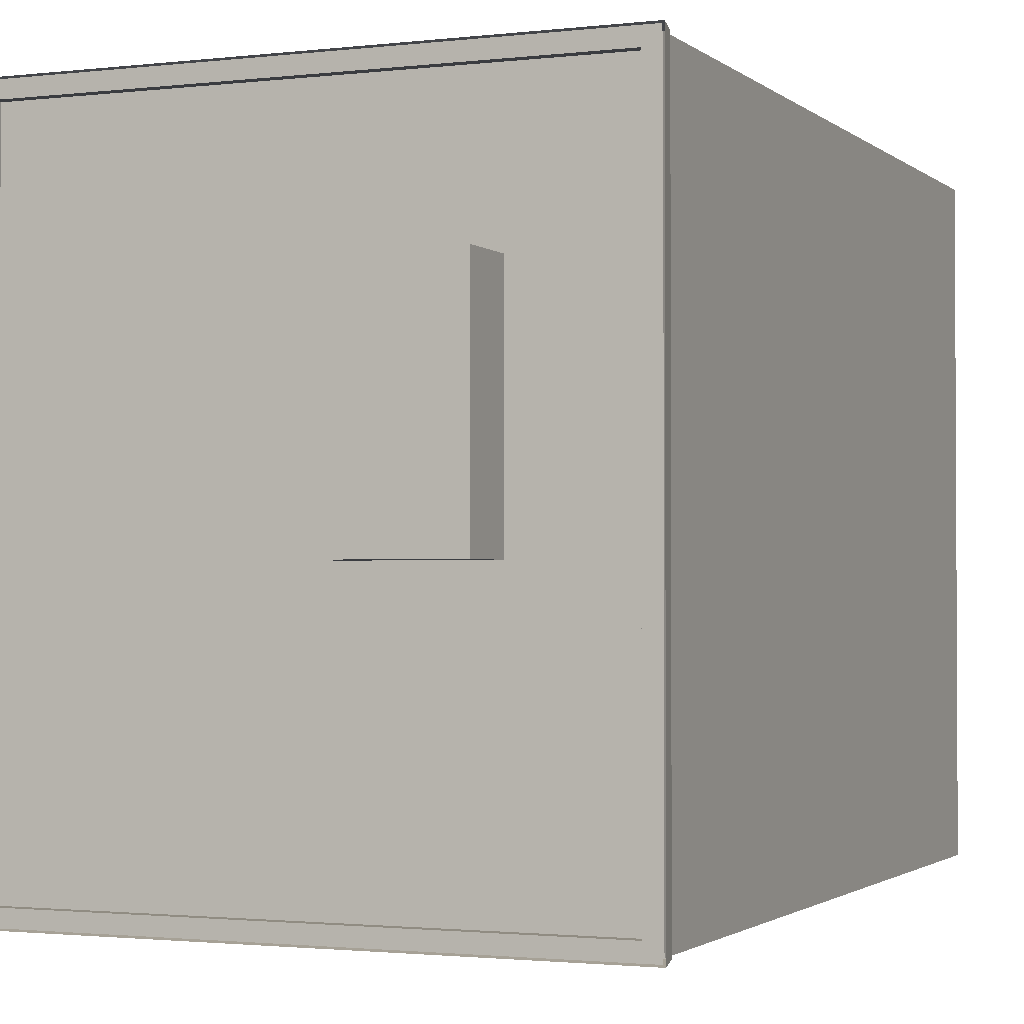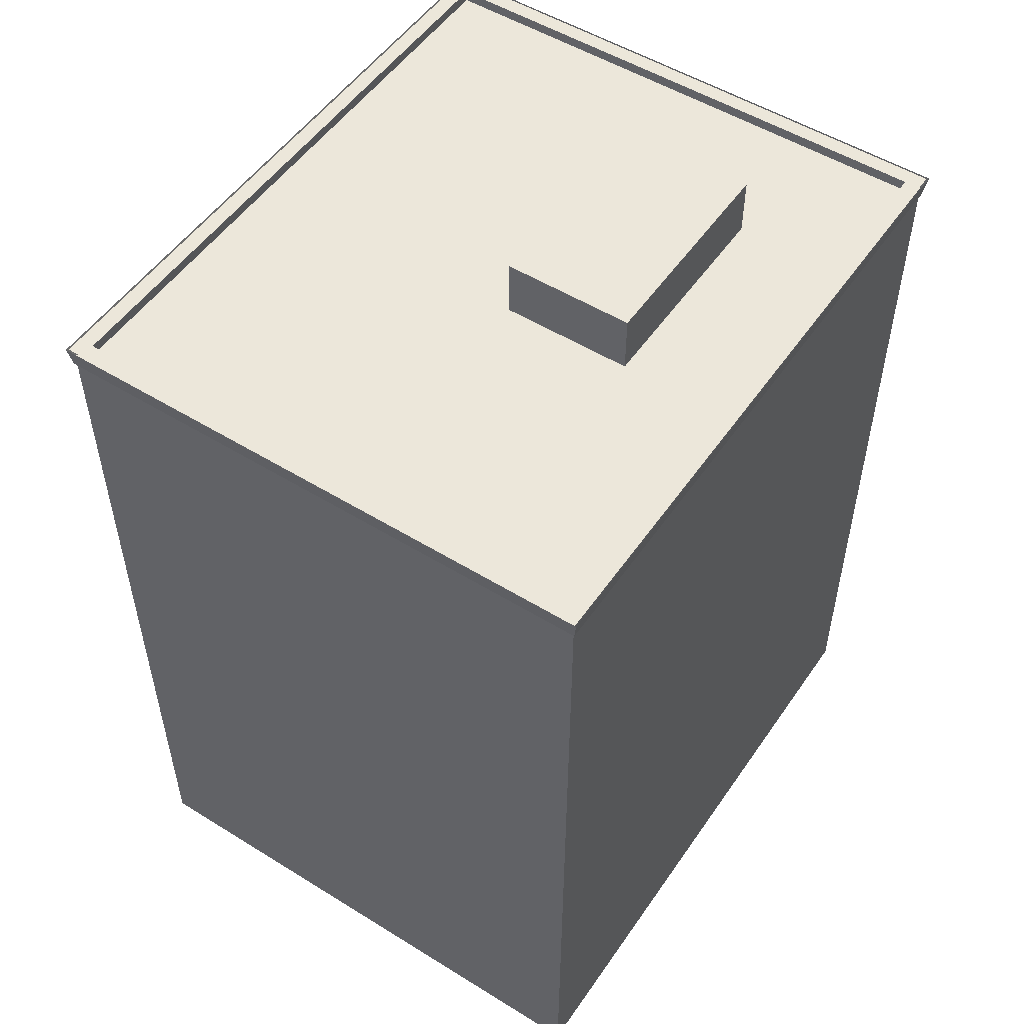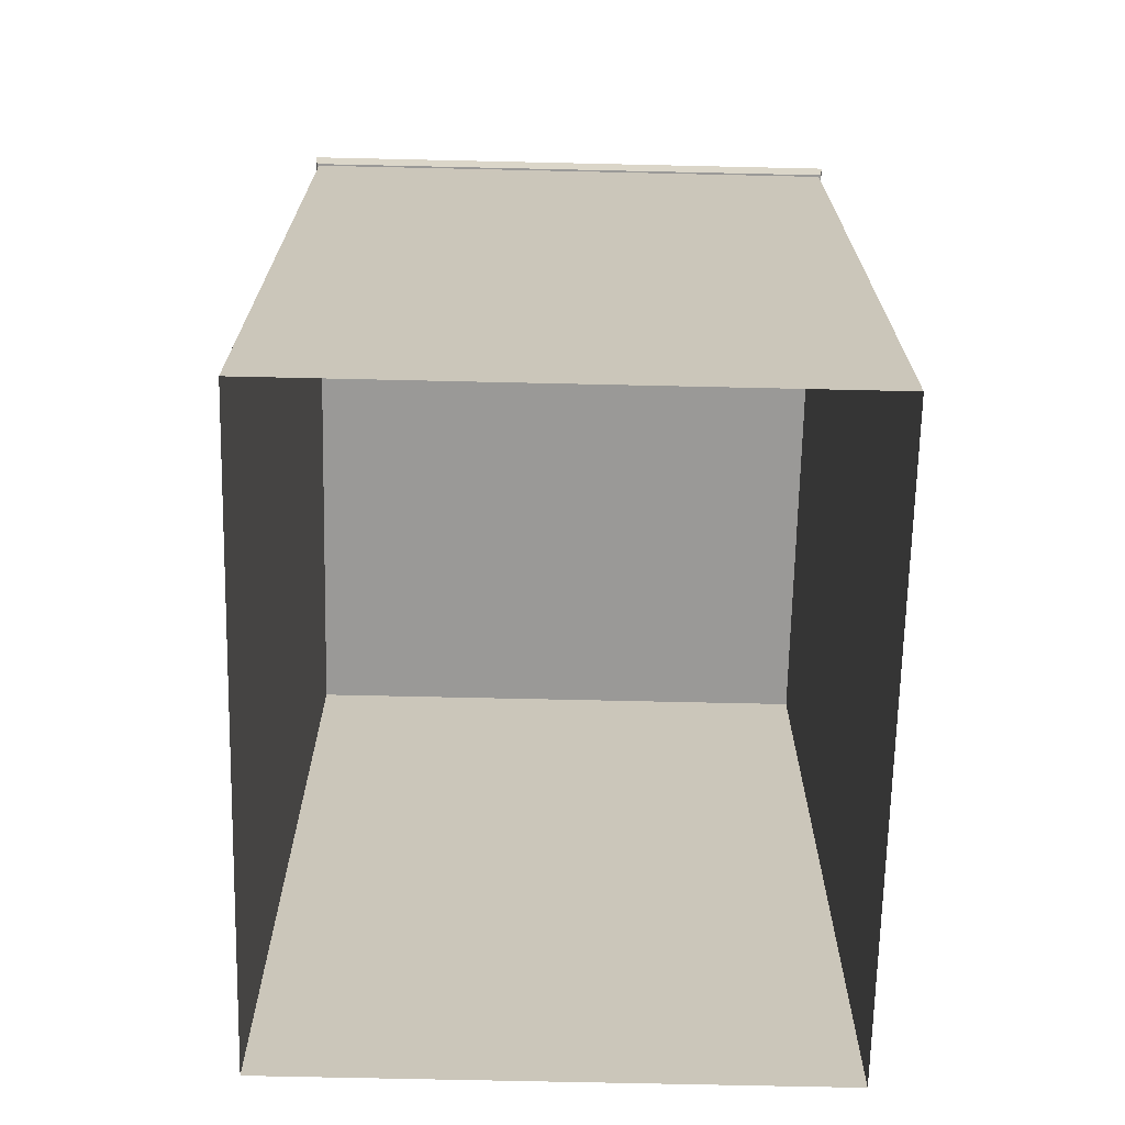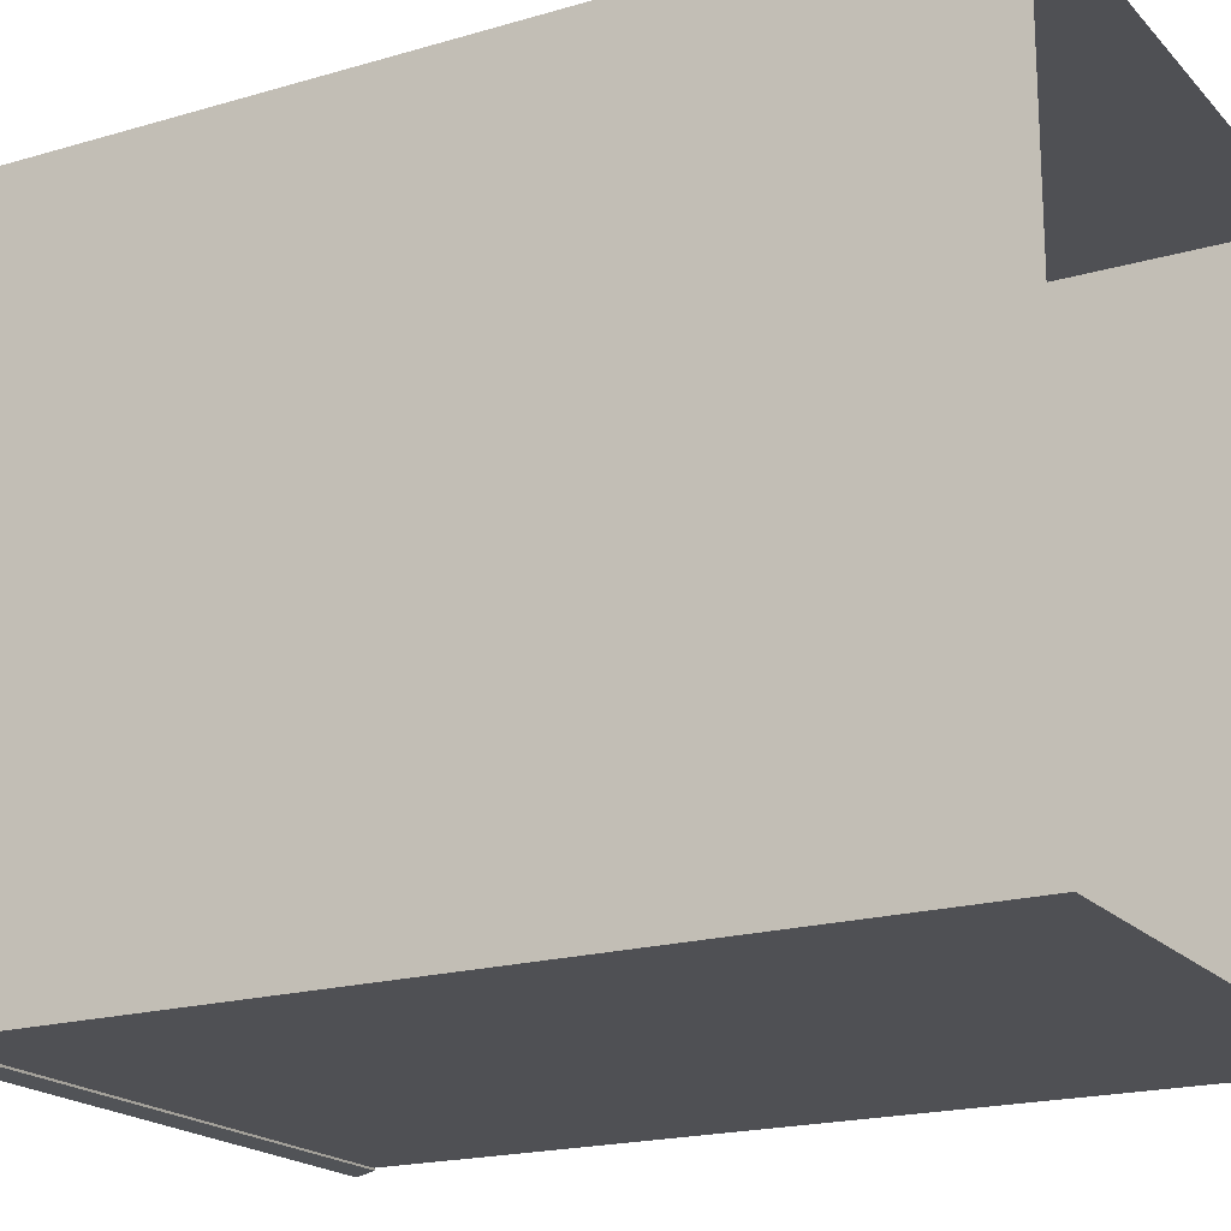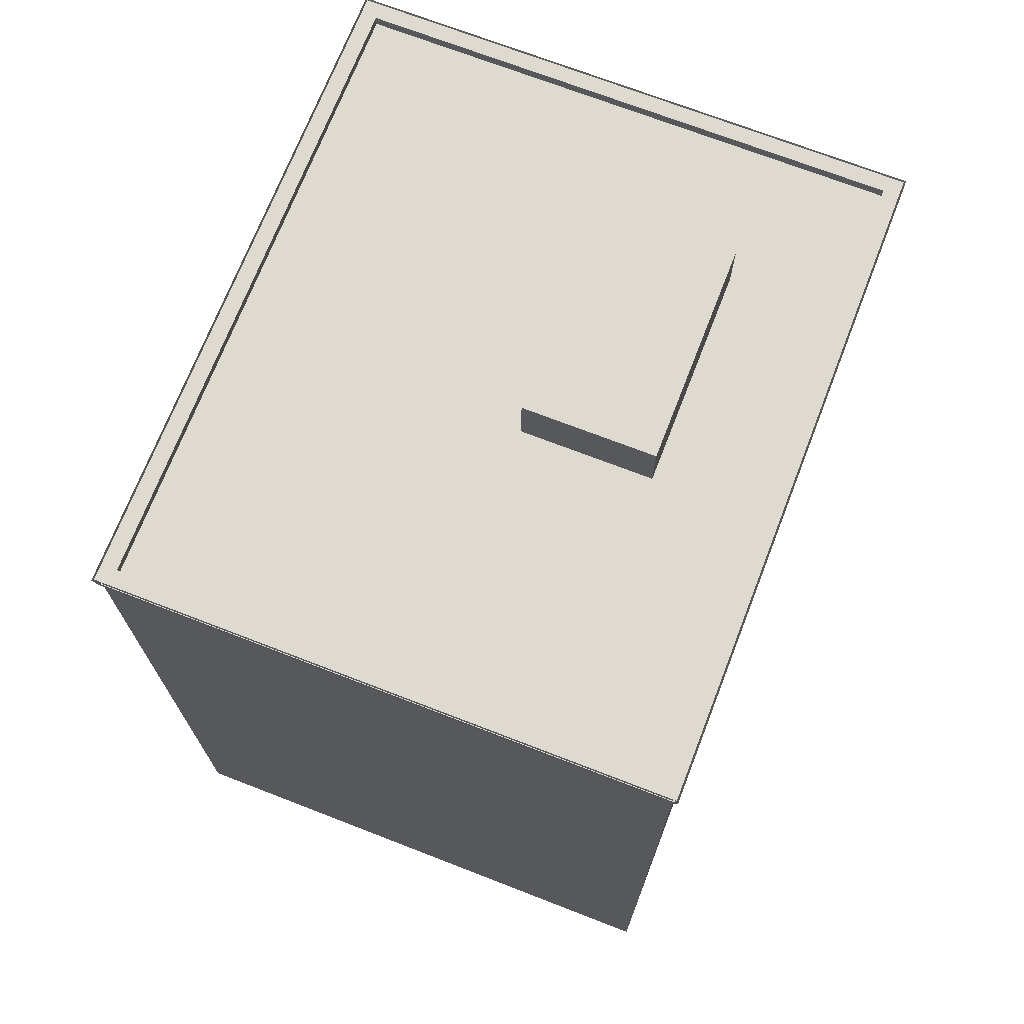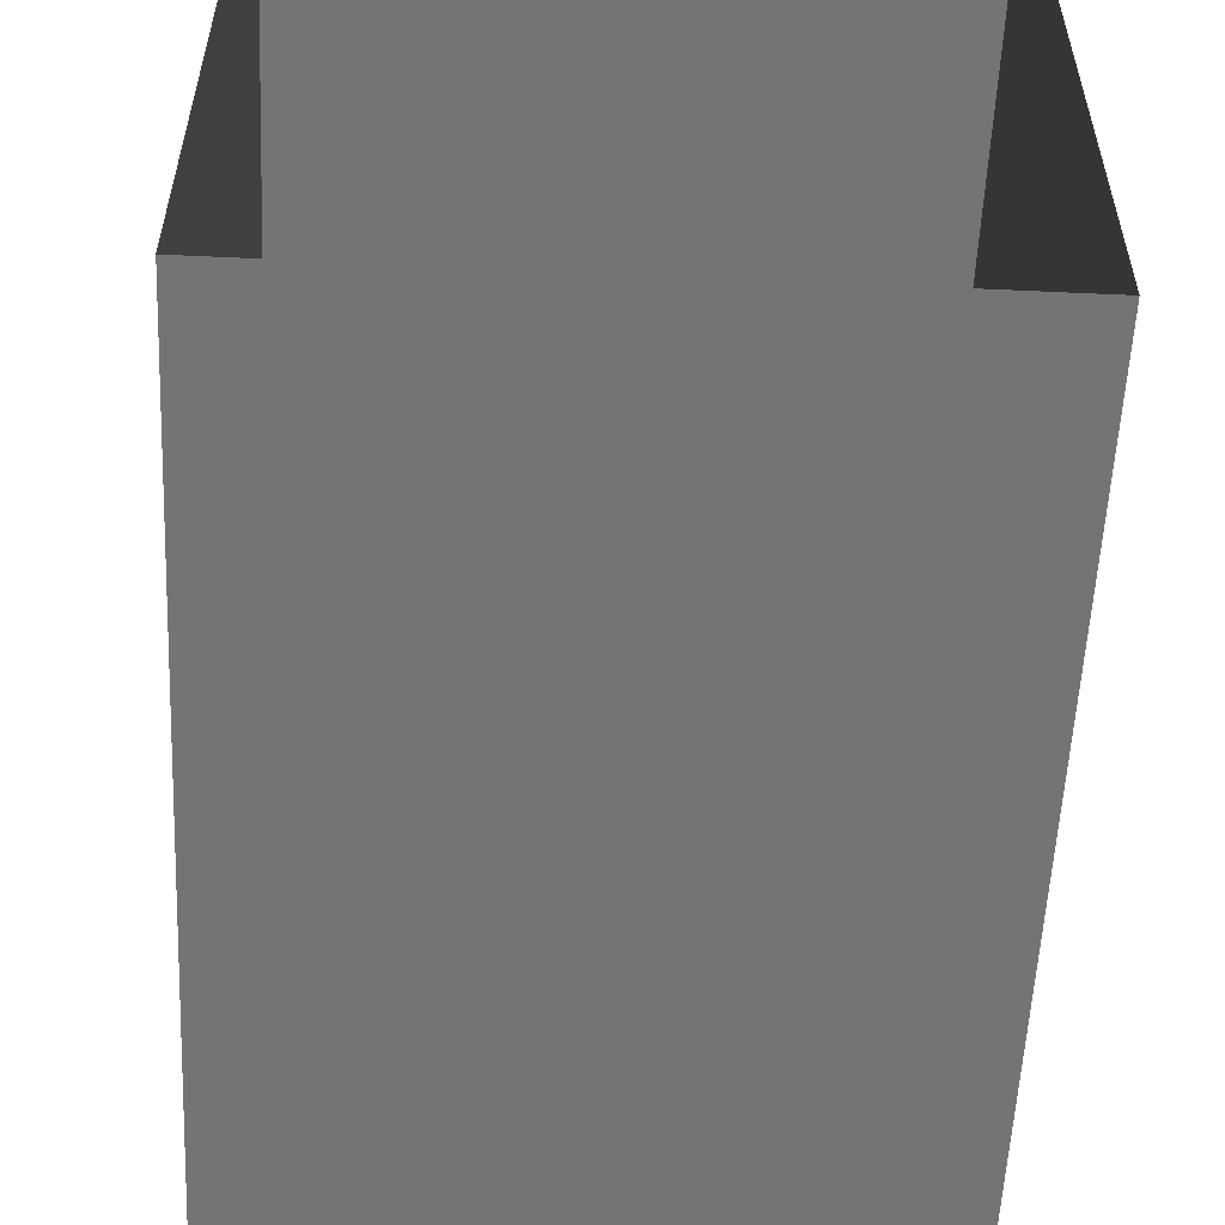
<metadata>
{"format":"obj","ext":"obj","renderer":"f3d","projection":"perspective","resolution":1024,"background":"white","views":[{"elev":-1.7,"azim":-157.0,"up":"+Z"},{"elev":52.3,"azim":-146.3,"up":"+Y"},{"elev":-69.0,"azim":178.7,"up":"+Y"},{"elev":-19.2,"azim":-61.0,"up":"+Z"},{"elev":71.0,"azim":-158.8,"up":"+Y"},{"elev":-56.2,"azim":-2.7,"up":"+Z"}]}
</metadata>
<code>
v  268.5 15.09 292
v  268.5 76.51 292
v  210.5 76.51 292
v  210.5 15.09 292
v  268.5 15.09 224.8
v  268.5 76.51 224.8
v  210.5 15.09 224.8
v  210.5 76.51 224.8
v  268.5 85.66 292
v  210.5 85.66 292
v  268.5 85.66 224.8
v  210.5 85.66 224.8
v  236.7 85.66 276.3
v  236.7 92.87 276.3
v  223.1 92.87 276.3
v  223.1 85.66 276.3
v  236.7 85.66 253.6
v  236.7 92.87 253.6
v  223.1 85.66 253.6
v  223.1 92.87 253.6
v  268.5 86.66 292
v  210.5 86.66 292
v  268.5 86.66 224.8
v  210.5 86.66 224.8
v  268.7 85.66 292.2
v  269 87.78 292.5
v  210 87.78 292.5
v  210.3 85.66 292.2
v  268.7 85.66 224.6
v  269 87.78 224.3
v  210.3 85.66 224.6
v  210 87.78 224.3
v  210.2 87.78 292.3
v  268.8 87.78 292.3
v  268.8 87.78 224.5
v  210.2 87.78 224.5
v  211.8 87.78 290.7
v  267.2 87.78 290.7
v  267.2 87.78 226.1
v  211.8 87.78 226.1
v  211.8 86.21 290.7
v  267.2 86.21 290.7
v  267.2 86.21 226.1
v  211.8 86.21 226.1
v  268.5 -0.0001 292
v  210.5 -0.0001 292
v  268.5 -0.0001 224.8
v  210.5 -0.0001 224.8
g building_12
f 1 2 3
f 3 4 1
f 5 6 2
f 2 1 5
f 7 8 6
f 6 5 7
f 4 3 8
f 8 7 4
f 2 9 10
f 10 3 2
f 6 11 9
f 9 2 6
f 8 12 11
f 11 6 8
f 3 10 12
f 12 8 3
f 13 14 15
f 15 16 13
f 17 18 14
f 14 13 17
f 19 20 18
f 18 17 19
f 16 15 20
f 20 19 16
f 15 14 18
f 18 20 15
f 17 13 16
f 16 19 17
f 9 21 22
f 22 10 9
f 11 23 21
f 21 9 11
f 12 24 23
f 23 11 12
f 10 22 24
f 24 12 10
f 22 21 23
f 23 24 22
f 25 26 27
f 27 28 25
f 29 30 26
f 26 25 29
f 31 32 30
f 30 29 31
f 28 27 32
f 32 31 28
f 29 25 28
f 28 31 29
f 33 34 34
f 34 33 33
f 34 35 35
f 35 34 34
f 35 36 36
f 36 35 35
f 36 33 33
f 33 36 36
f 37 38 34
f 34 33 37
f 38 39 35
f 35 34 38
f 39 40 36
f 36 35 39
f 40 37 33
f 33 36 40
f 41 42 38
f 38 37 41
f 42 43 39
f 39 38 42
f 43 44 40
f 40 39 43
f 44 41 37
f 37 40 44
f 45 1 4
f 4 46 45
f 47 5 1
f 1 45 47
f 48 7 5
f 5 47 48
f 46 4 7
f 7 48 46

</code>
